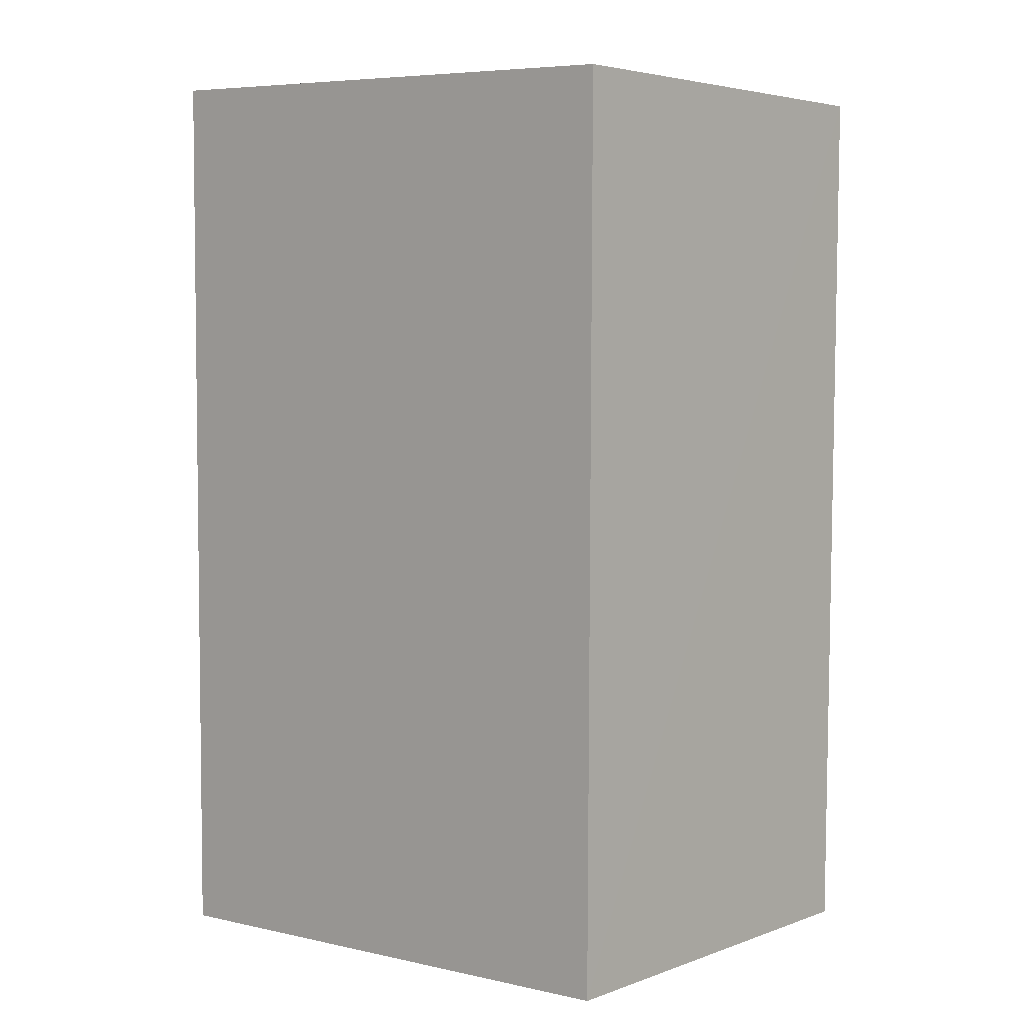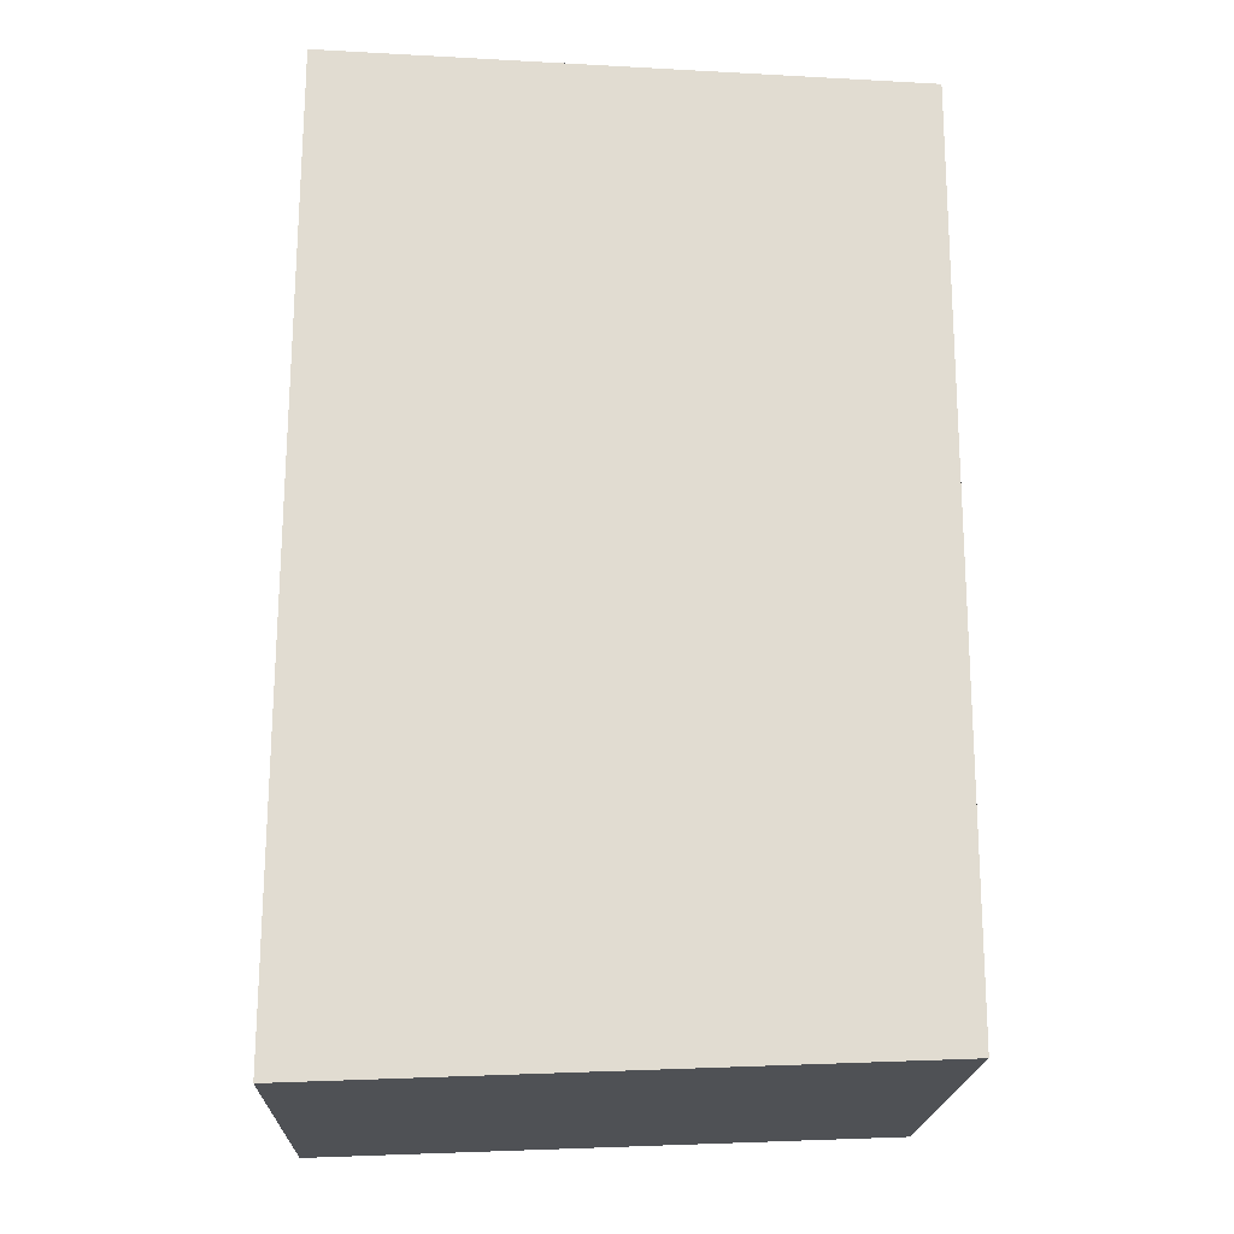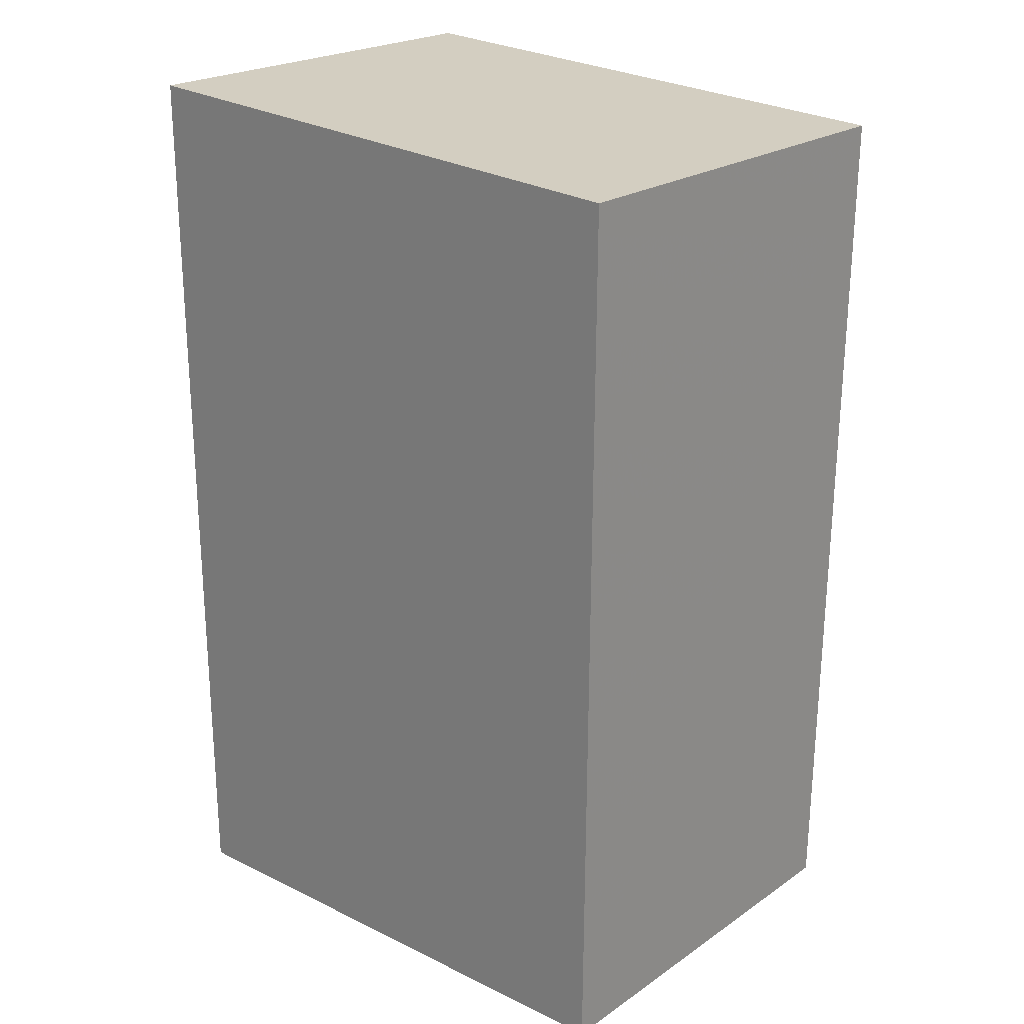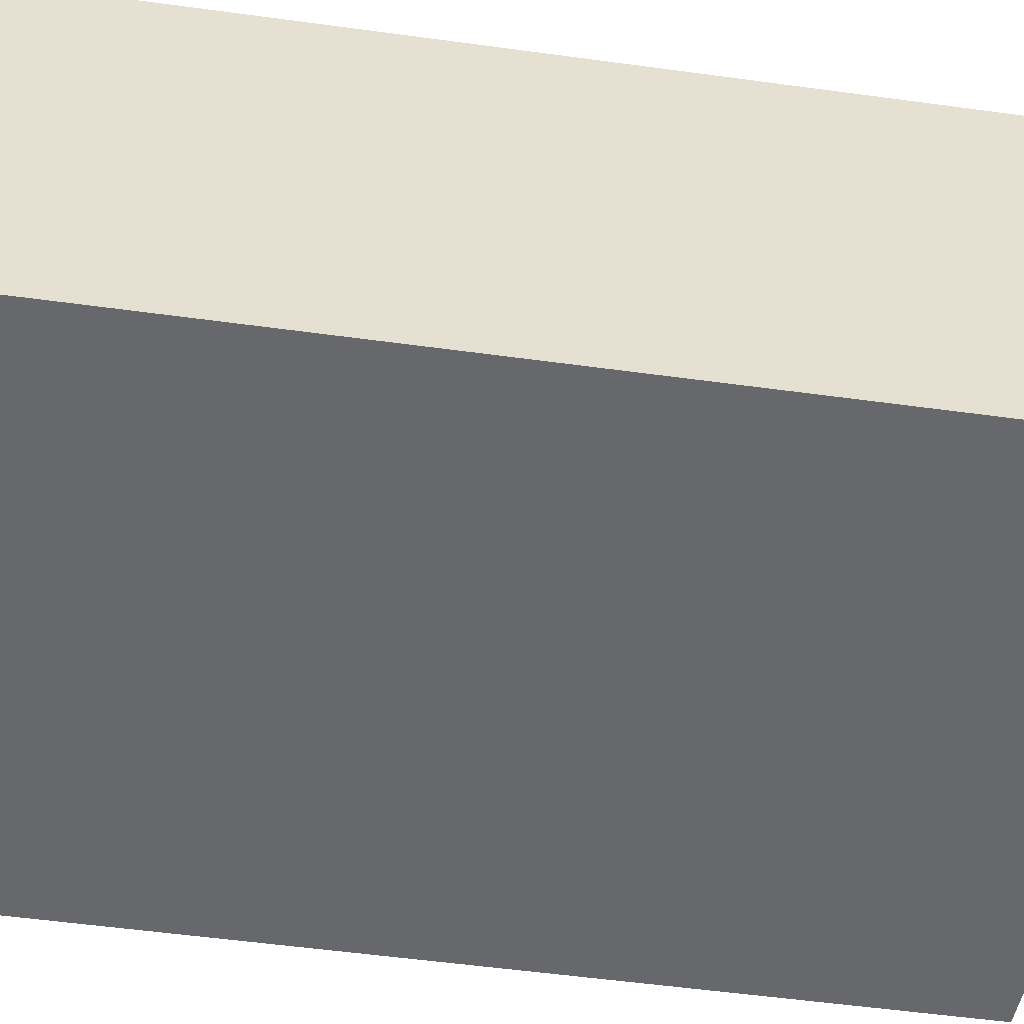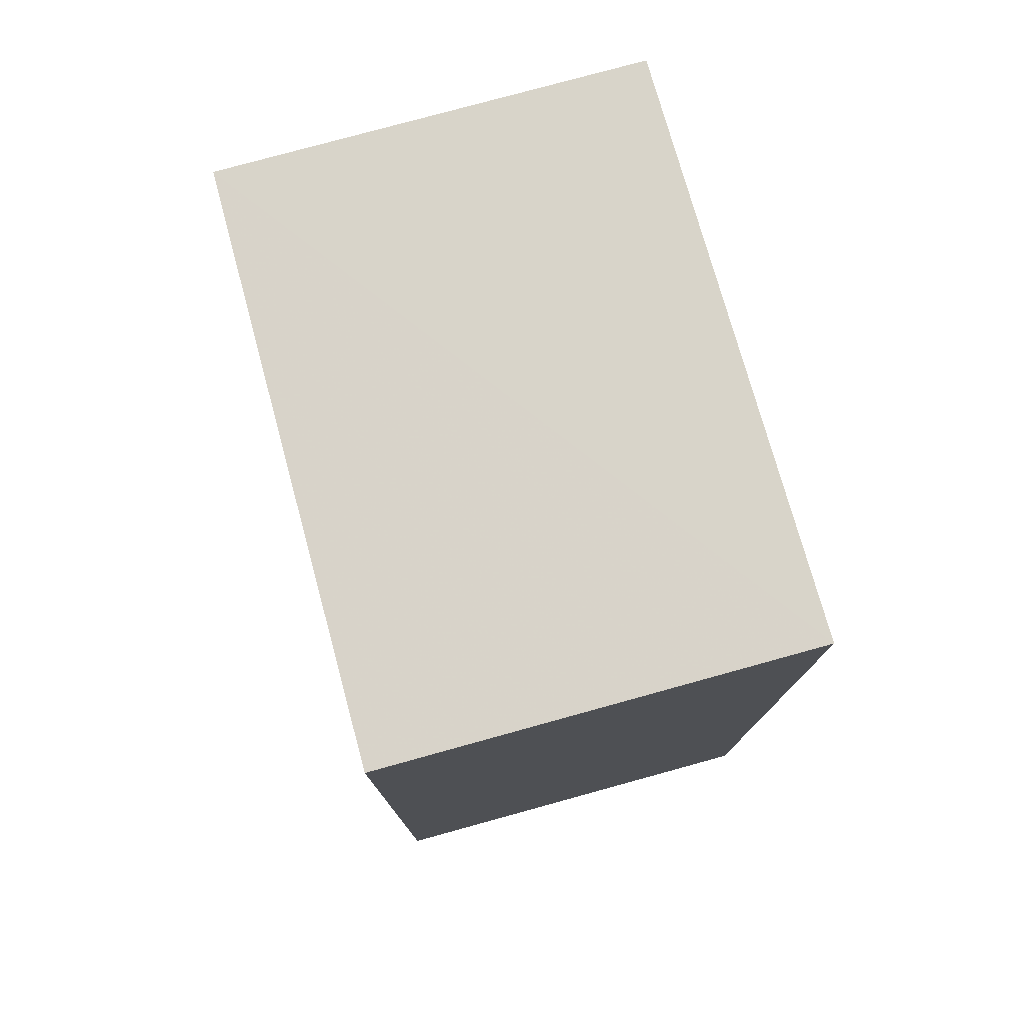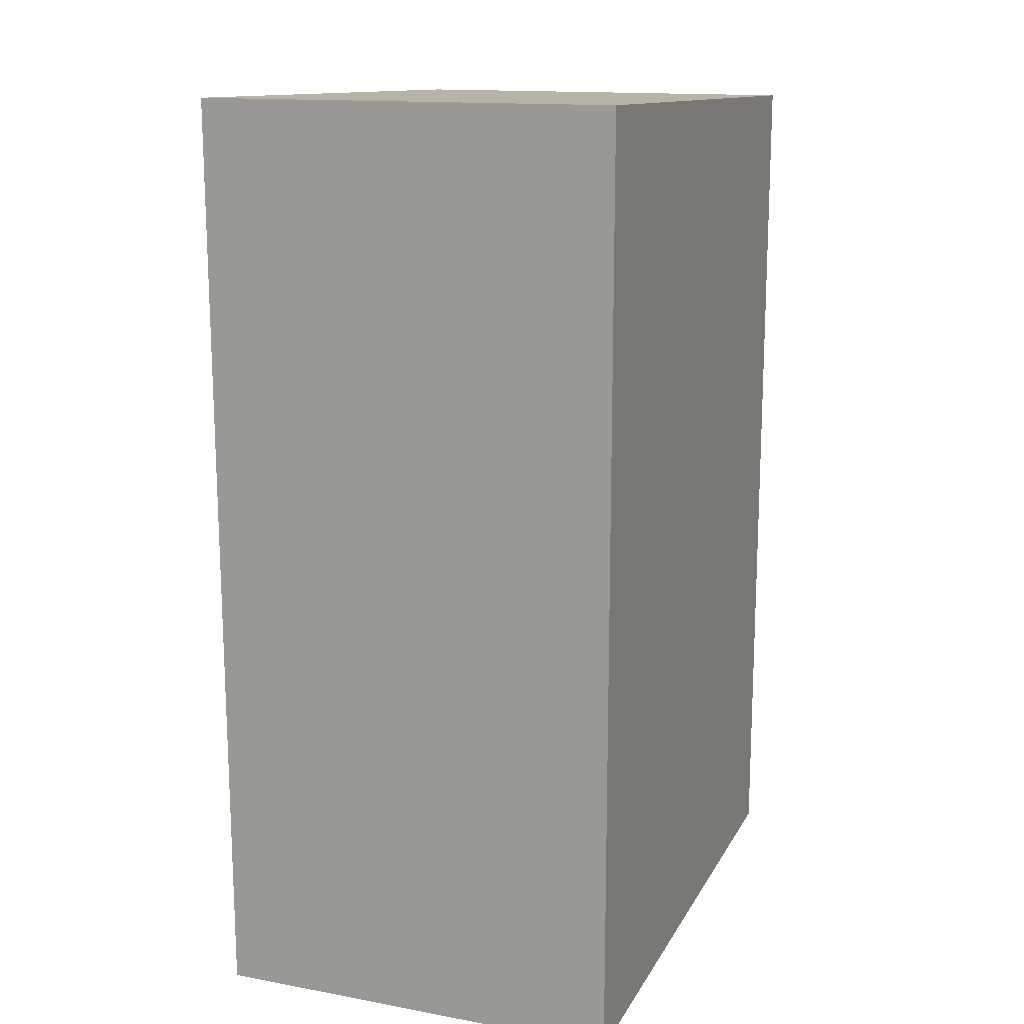
<metadata>
{"format":"obj","ext":"obj","renderer":"f3d","projection":"perspective","resolution":1024,"background":"white","views":[{"elev":4.5,"azim":-138.2,"up":"+Y"},{"elev":-20.5,"azim":178.0,"up":"+Y"},{"elev":23.4,"azim":-138.3,"up":"+Y"},{"elev":-52.3,"azim":81.6,"up":"+Z"},{"elev":77.3,"azim":74.6,"up":"+Y"},{"elev":15.0,"azim":111.0,"up":"+Y"}]}
</metadata>
<code>
v -0.06678 0.008837 -0.006309
v -0.06677 -0.008848 -0.006367
v -0.06679 0.008887 -0.0143
v -0.07775 0.008434 -0.0143
v -0.07776 0.008395 -0.006356
v -0.06677 -0.008892 -0.0143
v -0.07768 -0.008452 -0.0143
v -0.07765 -0.008425 -0.006412
f 5 2 1
f 5 1 3
f 5 3 4
f 6 4 3
f 6 1 2
f 6 3 1
f 7 5 4
f 7 4 6
f 8 7 6
f 8 6 2
f 8 2 5
f 8 5 7

</code>
